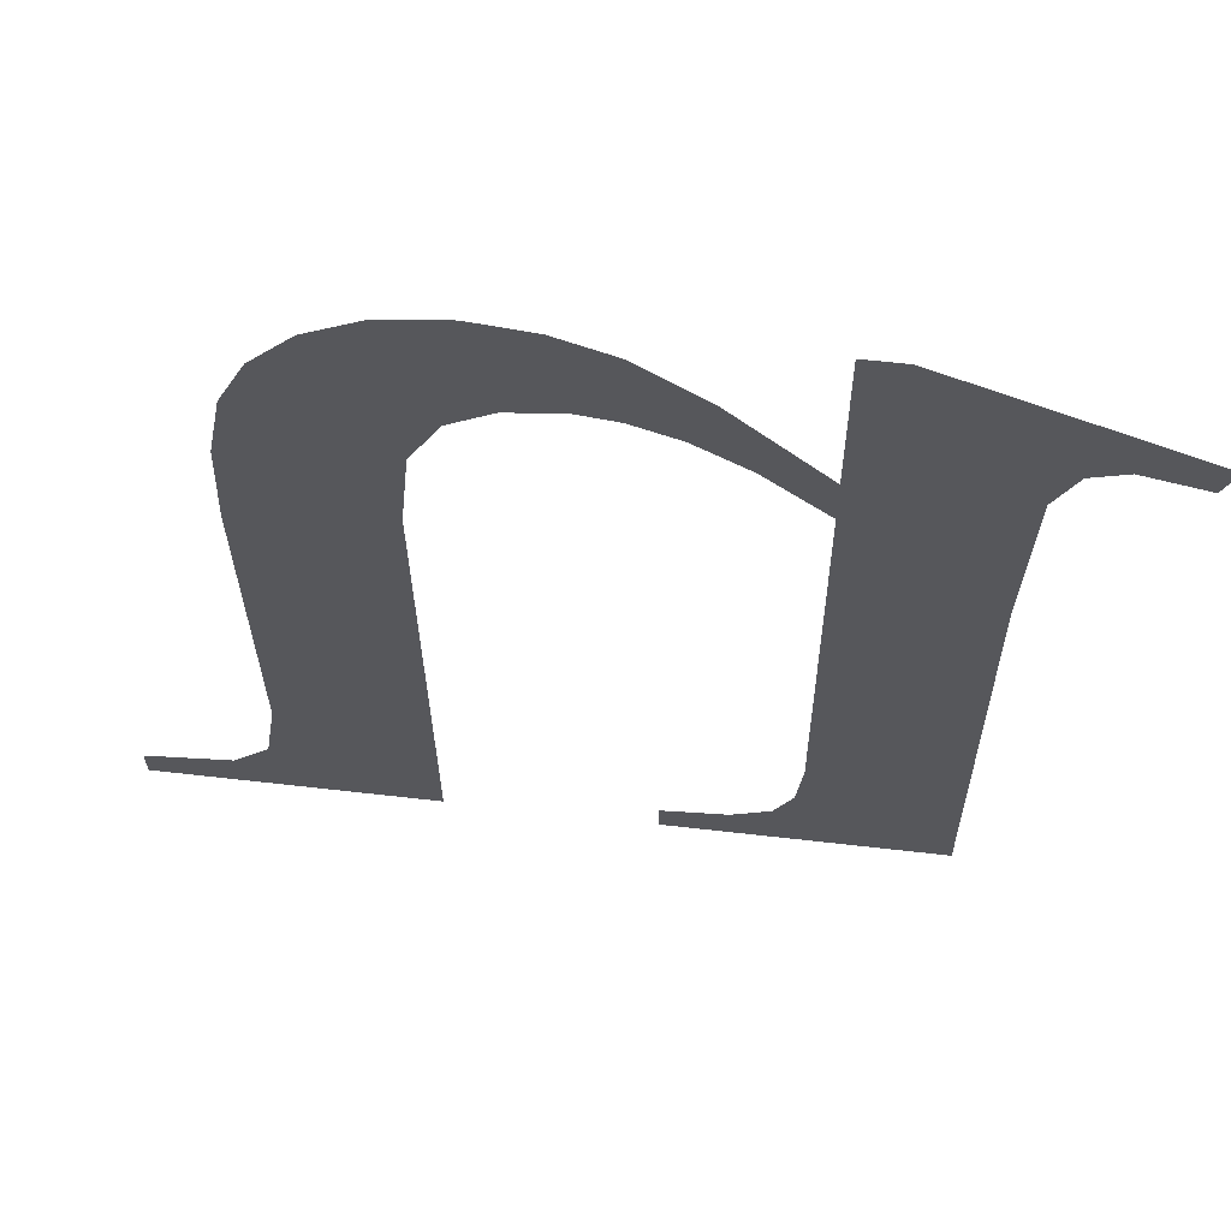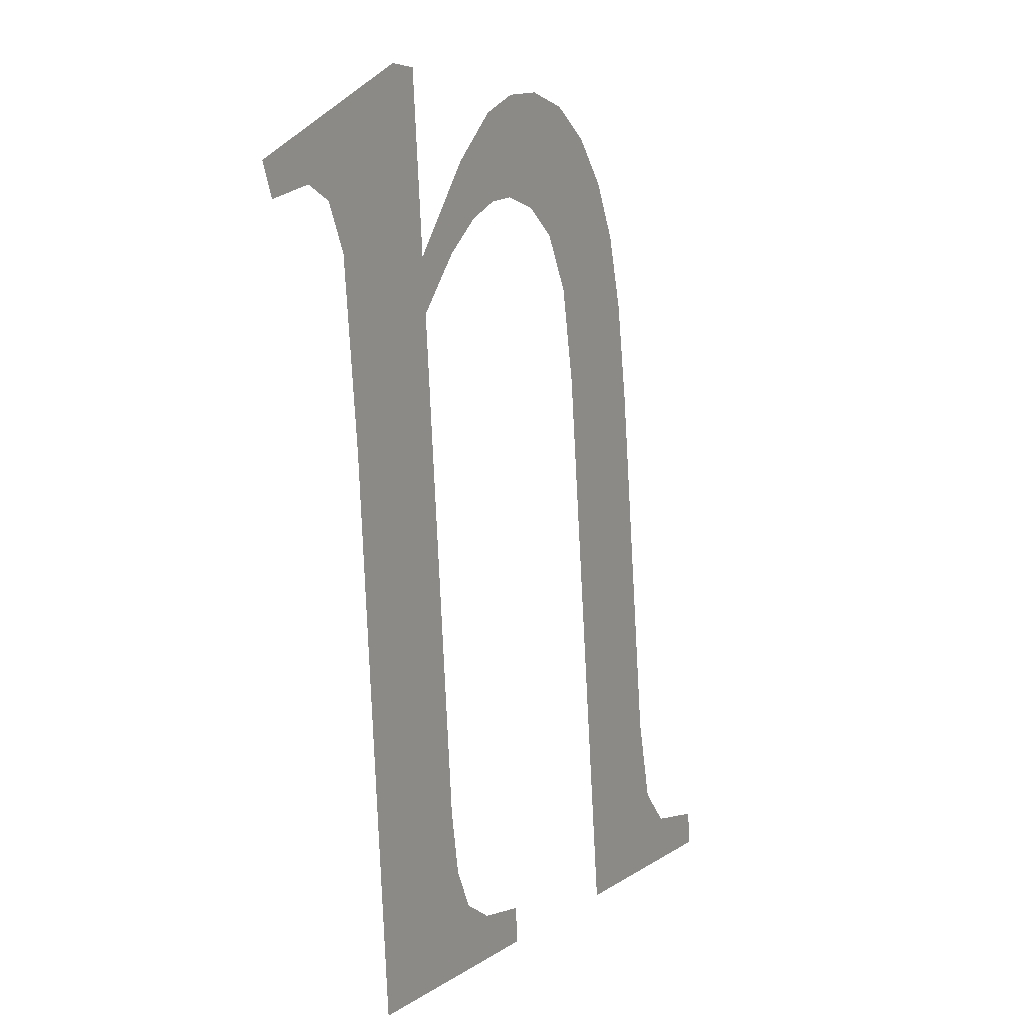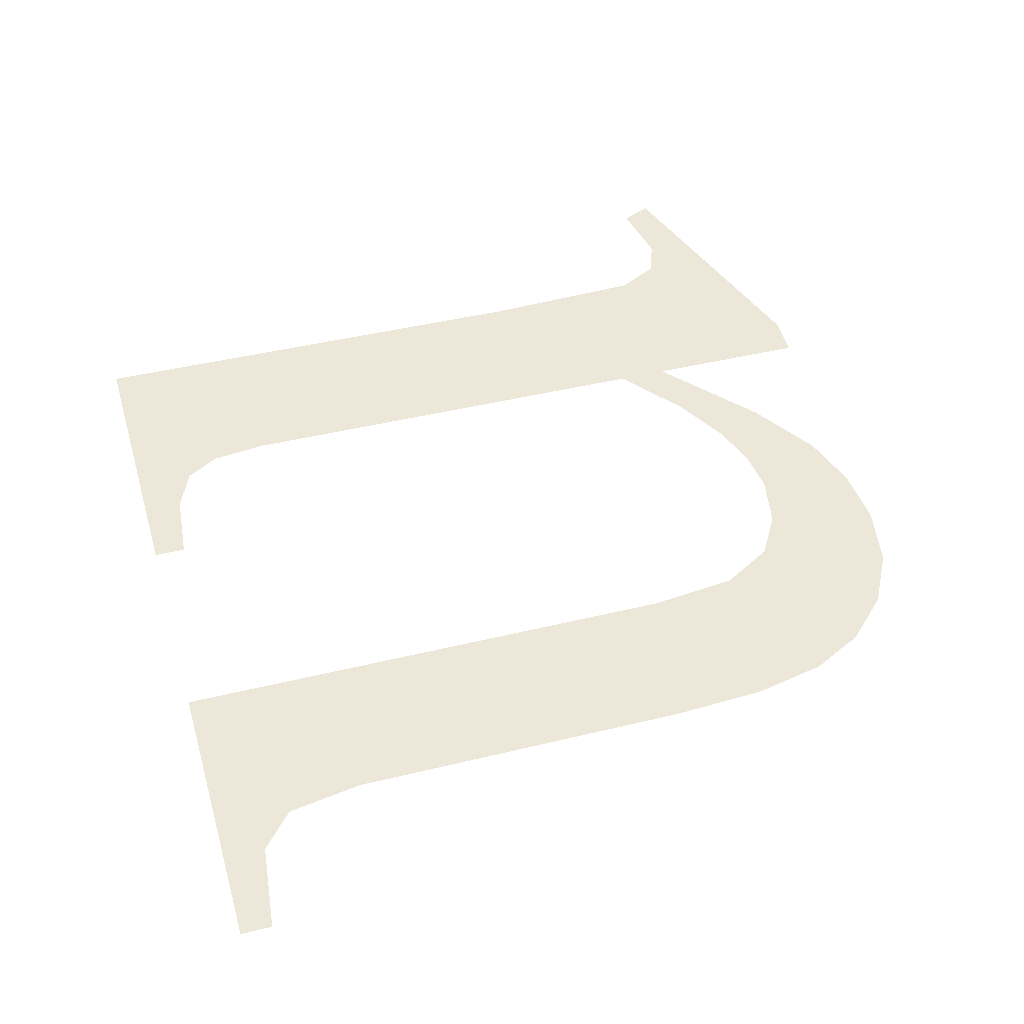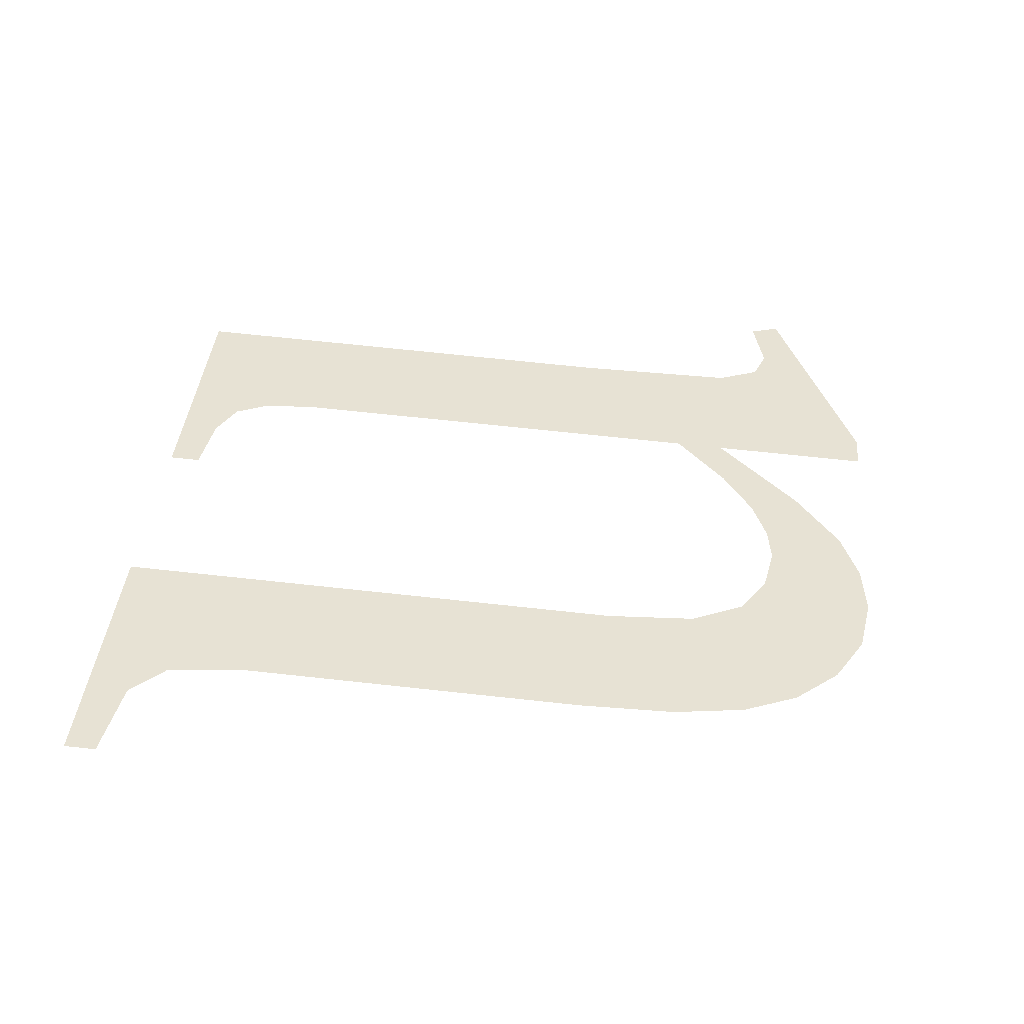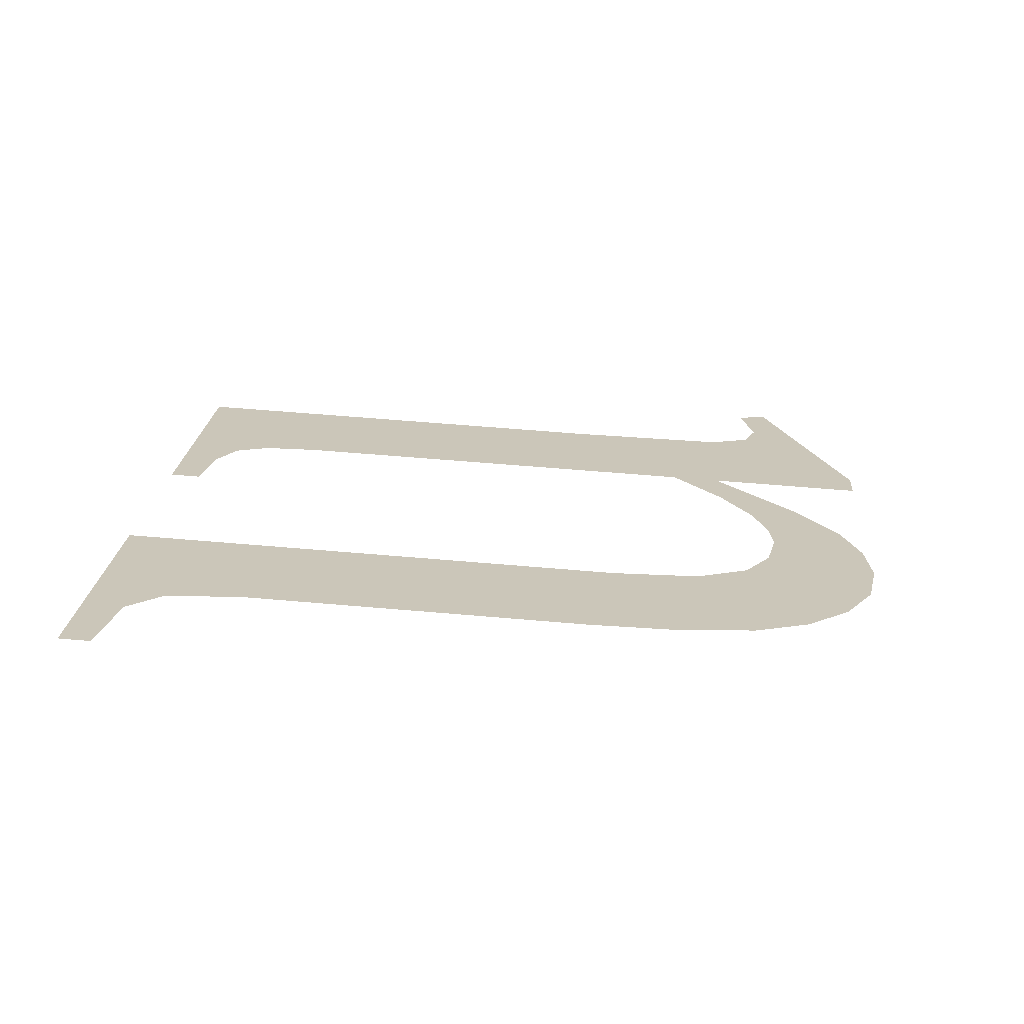
<metadata>
{"format":"obj","ext":"obj","renderer":"f3d","projection":"perspective","resolution":1024,"background":"white","views":[{"elev":59.3,"azim":6.8,"up":"+Z"},{"elev":4.7,"azim":114.2,"up":"+Z"},{"elev":53.7,"azim":-106.1,"up":"+Y"},{"elev":38.7,"azim":-84.7,"up":"+Y"},{"elev":20.4,"azim":-85.9,"up":"+Y"}]}
</metadata>
<code>
o mesh19/mesh19-geometry#mesh19-geometry
v 0.0204 0.0555 0.0769
v 0.01733 0.05548 0.07726
v 0.01733 0.0555 0.0769
v 0.01806 0.05548 0.07734
v 0.01849 0.05547 0.07755
v 0.0187 0.05545 0.07794
v 0.01877 0.05541 0.07859
v 0.01877 0.05513 0.08369
v 0.01877 0.05509 0.08427
v 0.01877 0.05499 0.08618
v 0.01809 0.05509 0.08432
v 0.01922 0.05499 0.08618
v 0.01775 0.05504 0.0853
v 0.0204 0.0552 0.08235
v 0.0175 0.05507 0.08471
v 0.02047 0.05509 0.08427
v 0.017 0.05501 0.08586
v 0.02071 0.05507 0.08475
v 0.01699 0.05506 0.0849
v 0.02109 0.05506 0.08489
v 0.01654 0.05505 0.08497
v 0.02192 0.05505 0.08507
v 0.01637 0.05499 0.0861
v 0.02178 0.05507 0.08473
v 0.01596 0.05506 0.08487
v 0.01571 0.05499 0.08618
v 0.01548 0.05508 0.08458
v 0.01515 0.05511 0.08397
v 0.015 0.05499 0.08607
v 0.01504 0.05517 0.08292
v 0.01504 0.0555 0.0769
v 0.01439 0.05501 0.08574
v 0.01392 0.05504 0.08524
v 0.01362 0.05507 0.08462
v 0.01346 0.05512 0.08379
v 0.0134 0.05518 0.08267
v 0.0134 0.05541 0.07865
v 0.01327 0.05546 0.07776
v 0.01286 0.05548 0.07738
v 0.01188 0.05548 0.07726
v 0.01188 0.0555 0.0769
f 1 2 3
f 2 1 4
f 3 2 1
f 4 1 2
f 4 1 5
f 5 1 4
f 5 1 6
f 6 1 5
f 6 1 7
f 7 1 6
f 7 1 8
f 8 1 7
f 8 1 9
f 9 1 8
f 9 1 10
f 10 1 9
f 9 11 8
f 8 11 9
f 10 1 12
f 12 1 10
f 13 11 9
f 9 11 13
f 12 1 14
f 14 1 12
f 13 15 11
f 11 15 13
f 12 14 16
f 16 14 12
f 17 15 13
f 13 15 17
f 12 16 18
f 18 16 12
f 17 19 15
f 15 19 17
f 12 18 20
f 20 18 12
f 17 21 19
f 19 21 17
f 12 20 22
f 22 20 12
f 23 21 17
f 17 21 23
f 22 20 24
f 24 20 22
f 23 25 21
f 21 25 23
f 26 25 23
f 23 25 26
f 26 27 25
f 25 27 26
f 26 28 27
f 27 28 26
f 29 28 26
f 26 28 29
f 29 30 28
f 28 30 29
f 29 31 30
f 30 31 29
f 32 31 29
f 29 31 32
f 33 31 32
f 32 31 33
f 34 31 33
f 33 31 34
f 35 31 34
f 34 31 35
f 36 31 35
f 35 31 36
f 37 31 36
f 36 31 37
f 38 31 37
f 37 31 38
f 39 31 38
f 38 31 39
f 40 31 39
f 39 31 40
f 31 40 41
f 41 40 31

</code>
